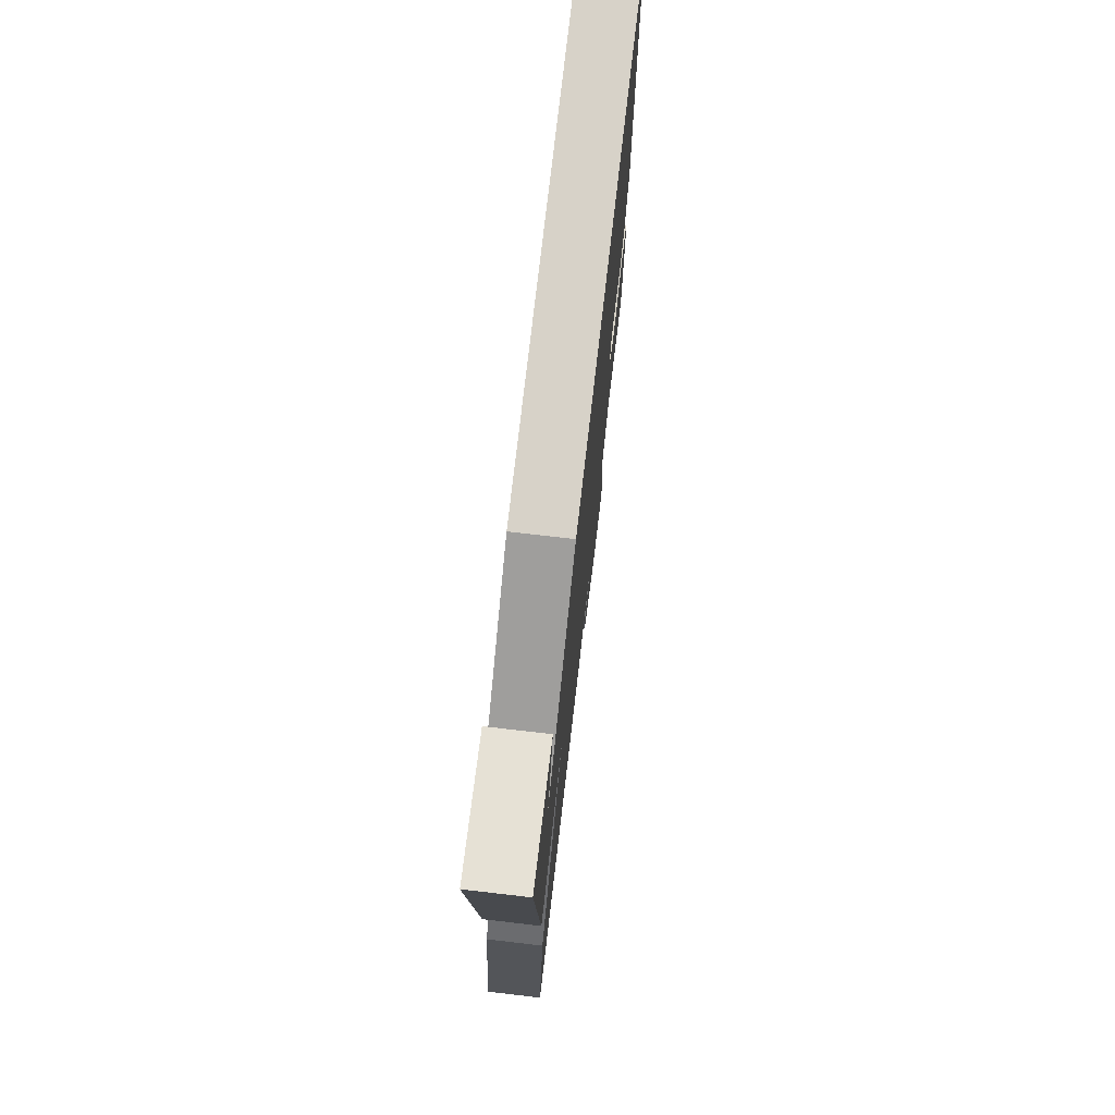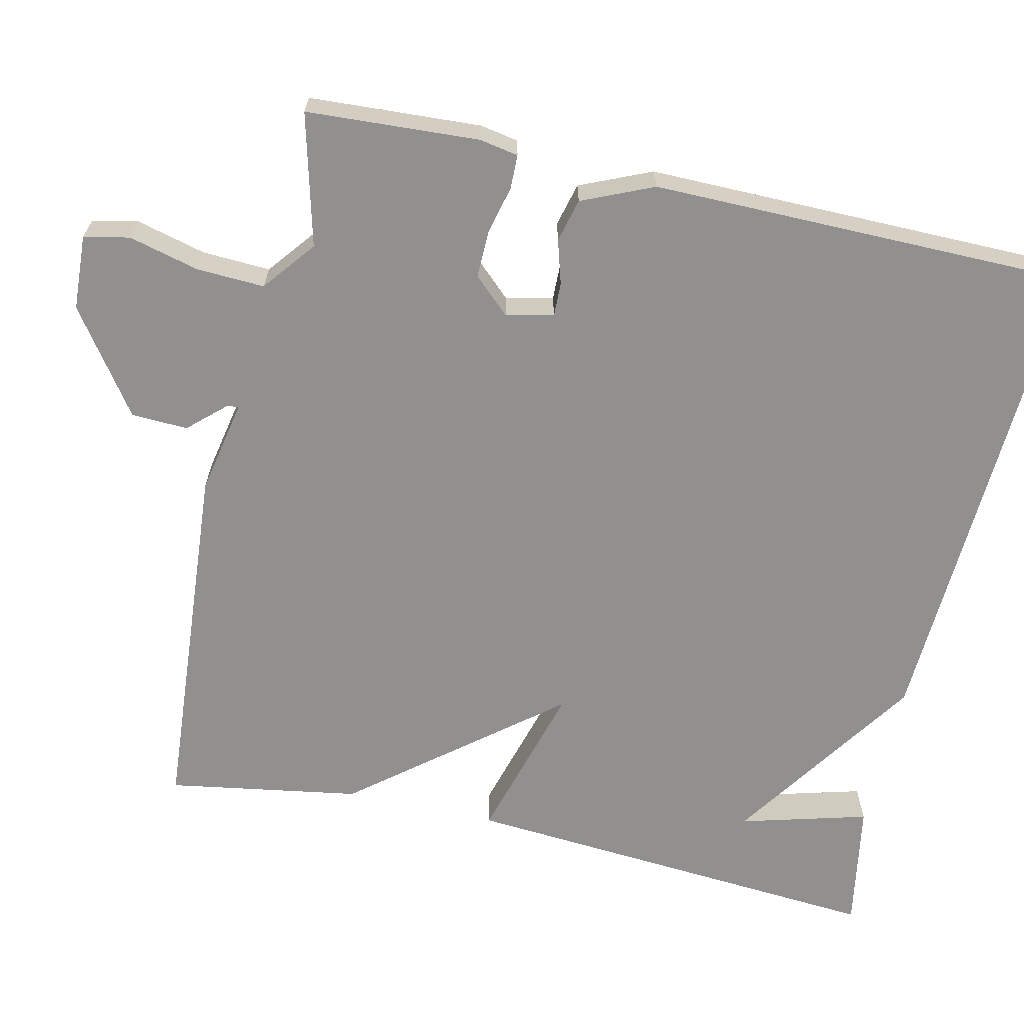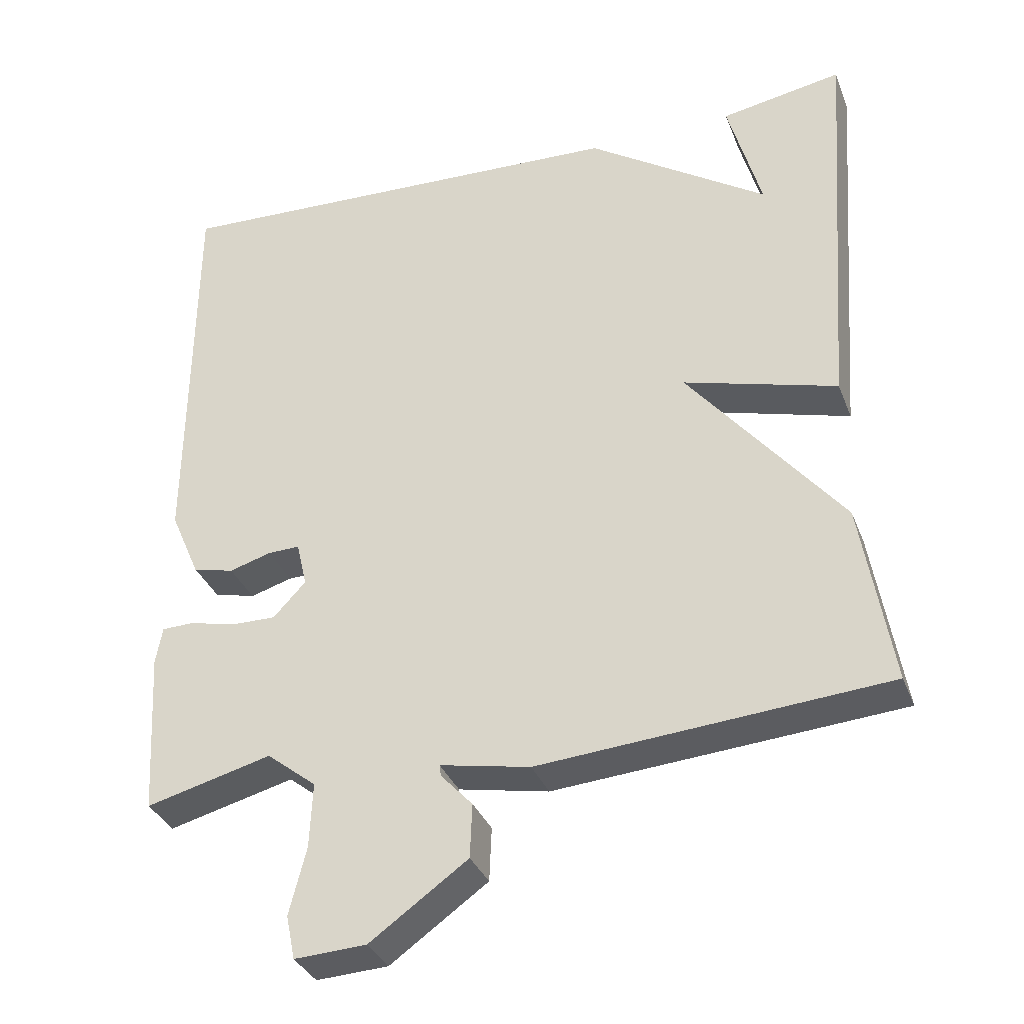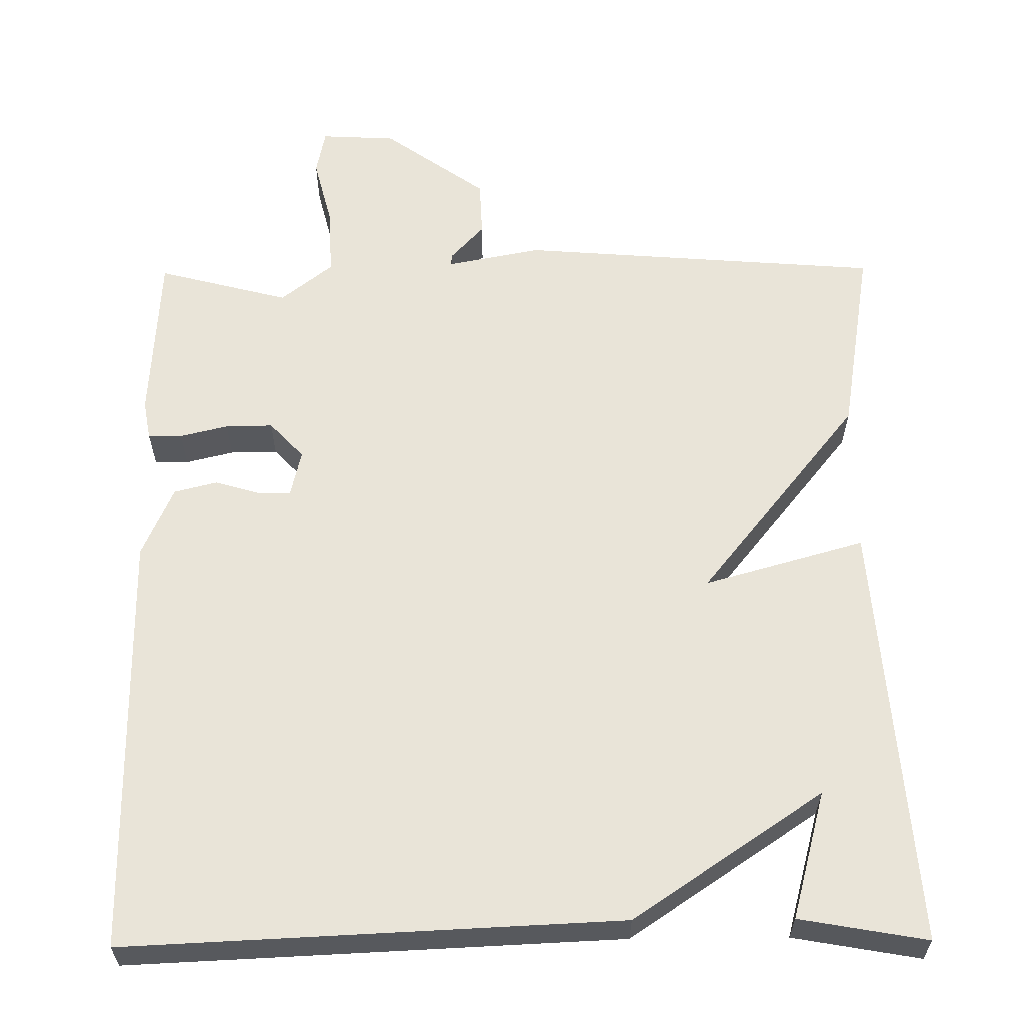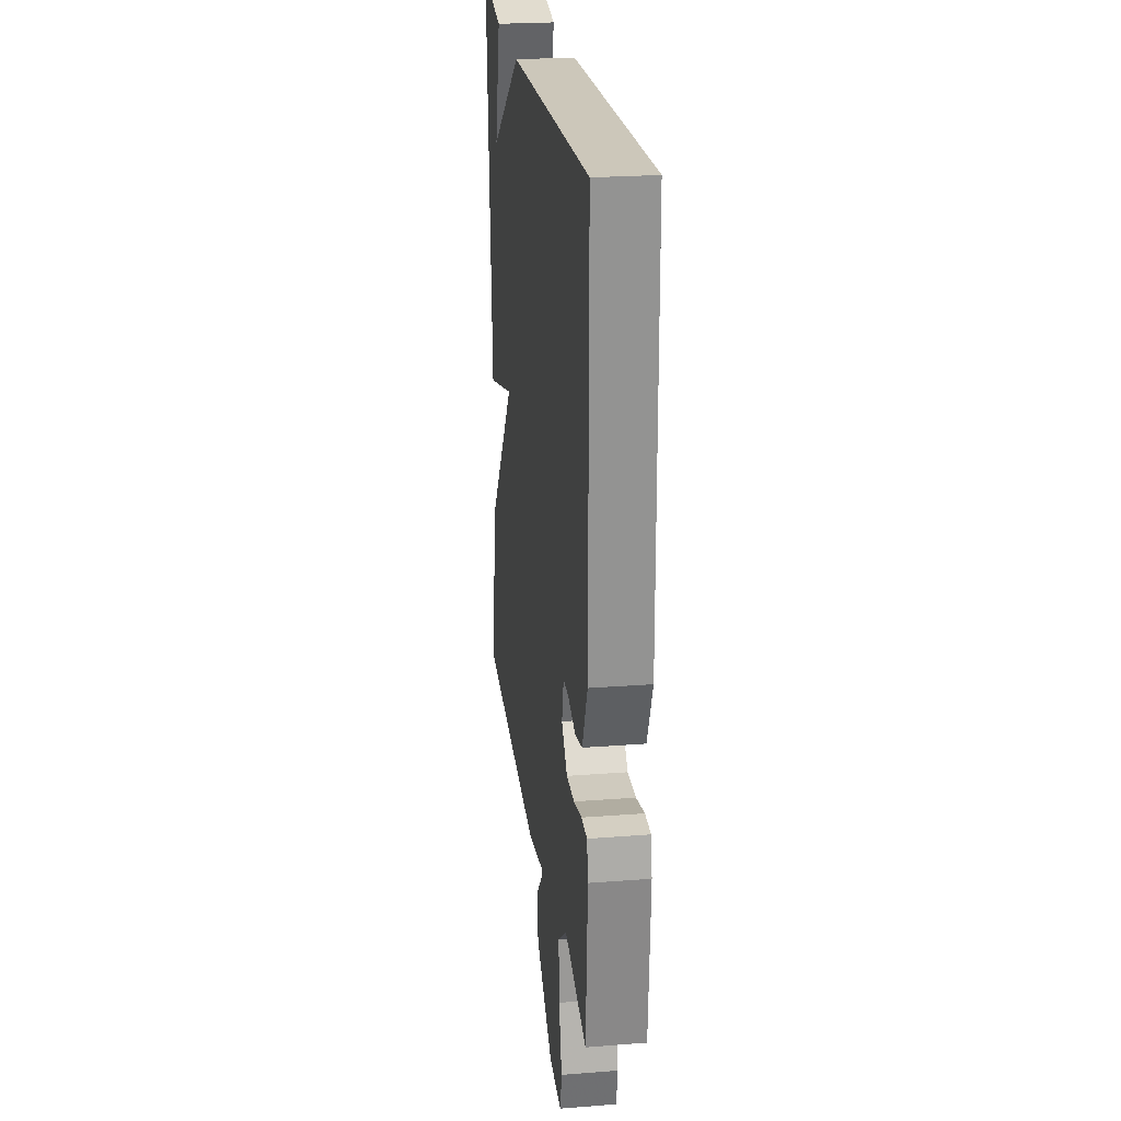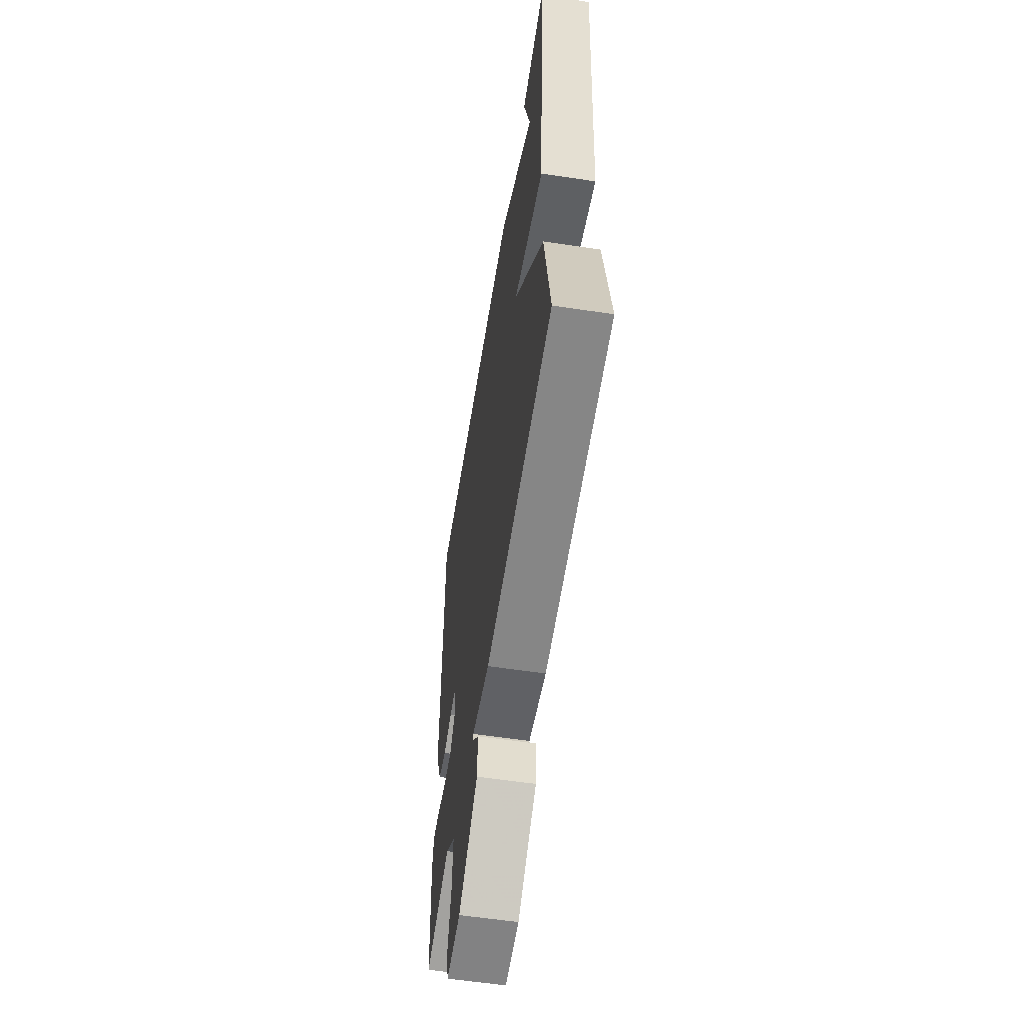
<metadata>
{"format":"obj","ext":"obj","renderer":"f3d","projection":"perspective","resolution":1024,"background":"white","views":[{"elev":74.6,"azim":96.6,"up":"+Z"},{"elev":-65.7,"azim":-102.7,"up":"+Y"},{"elev":-34.2,"azim":19.5,"up":"+Z"},{"elev":60.6,"azim":-0.5,"up":"+Y"},{"elev":24.1,"azim":-97.3,"up":"+Z"},{"elev":-57.8,"azim":81.1,"up":"+Z"}]}
</metadata>
<code>
v -0.5 0.07 -0.5
v -0.513 0.07 -0.278
v -0.504 0.07 -0.228
v -0.46 0.07 -0.227
v -0.398 0.07 -0.242
v -0.337 0.07 -0.243
v -0.293 0.07 -0.196
v -0.307 0.07 -0.135
v -0.35 0.07 -0.136
v -0.407 0.07 -0.153
v -0.463 0.07 -0.139
v -0.503 0.07 -0.047
v -0.5 0.07 0.5
v 0.135 0.07 0.471
v 0.38 0.07 0.306
v 0.335 0.07 0.471
v 0.5 0.07 0.5
v 0.459 0.07 -0.052
v 0.251 0.07 0.007
v 0.459 0.07 -0.252
v 0.5 0.07 -0.5
v 0.031 0.07 -0.536
v -0.091 0.07 -0.512
v -0.089 0.07 -0.527
v -0.046 0.07 -0.574
v -0.049 0.07 -0.647
v -0.181 0.07 -0.741
v -0.278 0.07 -0.746
v -0.29 0.07 -0.687
v -0.267 0.07 -0.597
v -0.263 0.07 -0.509
v -0.33 0.07 -0.456
v -0.5 0 -0.5
v -0.513 0 -0.278
v -0.504 0 -0.228
v -0.46 0 -0.227
v -0.398 0 -0.242
v -0.337 0 -0.243
v -0.293 0 -0.196
v -0.307 0 -0.135
v -0.35 0 -0.136
v -0.407 0 -0.153
v -0.463 0 -0.139
v -0.503 0 -0.047
v -0.5 0 0.5
v 0.135 0 0.471
v 0.38 0 0.306
v 0.335 0 0.471
v 0.5 0 0.5
v 0.459 0 -0.052
v 0.251 0 0.007
v 0.459 0 -0.252
v 0.5 0 -0.5
v 0.031 0 -0.536
v -0.091 0 -0.512
v -0.089 0 -0.527
v -0.046 0 -0.574
v -0.049 0 -0.647
v -0.181 0 -0.741
v -0.278 0 -0.746
v -0.29 0 -0.687
v -0.267 0 -0.597
v -0.263 0 -0.509
v -0.33 0 -0.456
f 28 29 30
f 27 28 30
f 26 27 30
f 25 26 30
f 24 25 30
f 23 24 30 31
f 21 22 23
f 20 21 23
f 19 20 23
f 19 23 31 32
f 17 18 19
f 15 16 17
f 15 17 19
f 13 14 15
f 12 13 15
f 11 12 15
f 10 11 15
f 9 10 15
f 8 9 15 19
f 7 8 19
f 19 32 1
f 7 19 1
f 6 7 1
f 3 4 5
f 2 3 5
f 1 2 5 6
f 62 61 60
f 62 60 59
f 62 59 58
f 62 58 57
f 62 57 56
f 63 62 56 55
f 55 54 53
f 55 53 52
f 55 52 51
f 64 63 55 51
f 51 50 49
f 49 48 47
f 51 49 47
f 47 46 45
f 47 45 44
f 47 44 43
f 47 43 42
f 47 42 41
f 51 47 41 40
f 51 40 39
f 33 64 51
f 33 51 39
f 33 39 38
f 37 36 35
f 37 35 34
f 38 37 34 33
f 1 33 34 2
f 2 34 35 3
f 3 35 36 4
f 4 36 37 5
f 5 37 38 6
f 6 38 39 7
f 7 39 40 8
f 8 40 41 9
f 9 41 42 10
f 10 42 43 11
f 11 43 44 12
f 12 44 45 13
f 13 45 46 14
f 14 46 47 15
f 15 47 48 16
f 16 48 49 17
f 17 49 50 18
f 18 50 51 19
f 19 51 52 20
f 20 52 53 21
f 21 53 54 22
f 22 54 55 23
f 23 55 56 24
f 24 56 57 25
f 25 57 58 26
f 26 58 59 27
f 27 59 60 28
f 28 60 61 29
f 29 61 62 30
f 30 62 63 31
f 31 63 64 32
f 32 64 33 1

</code>
